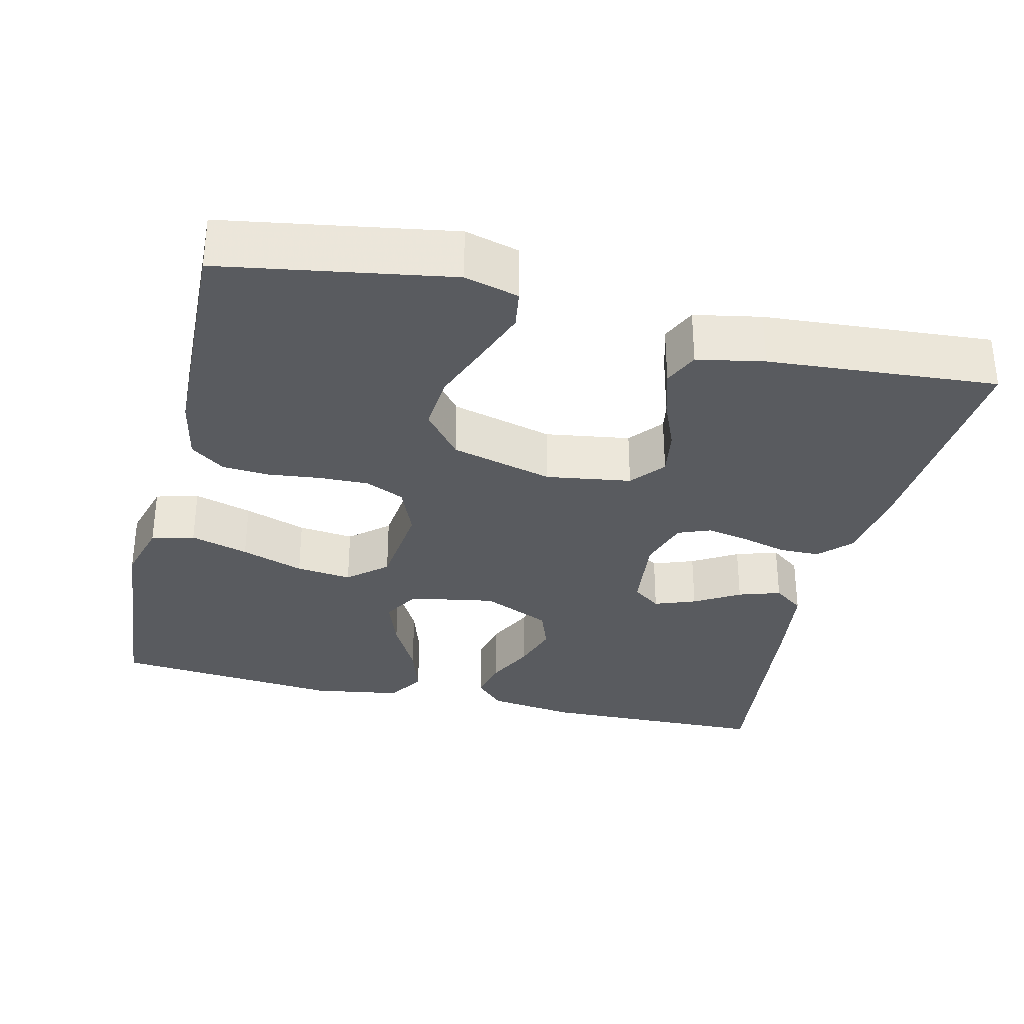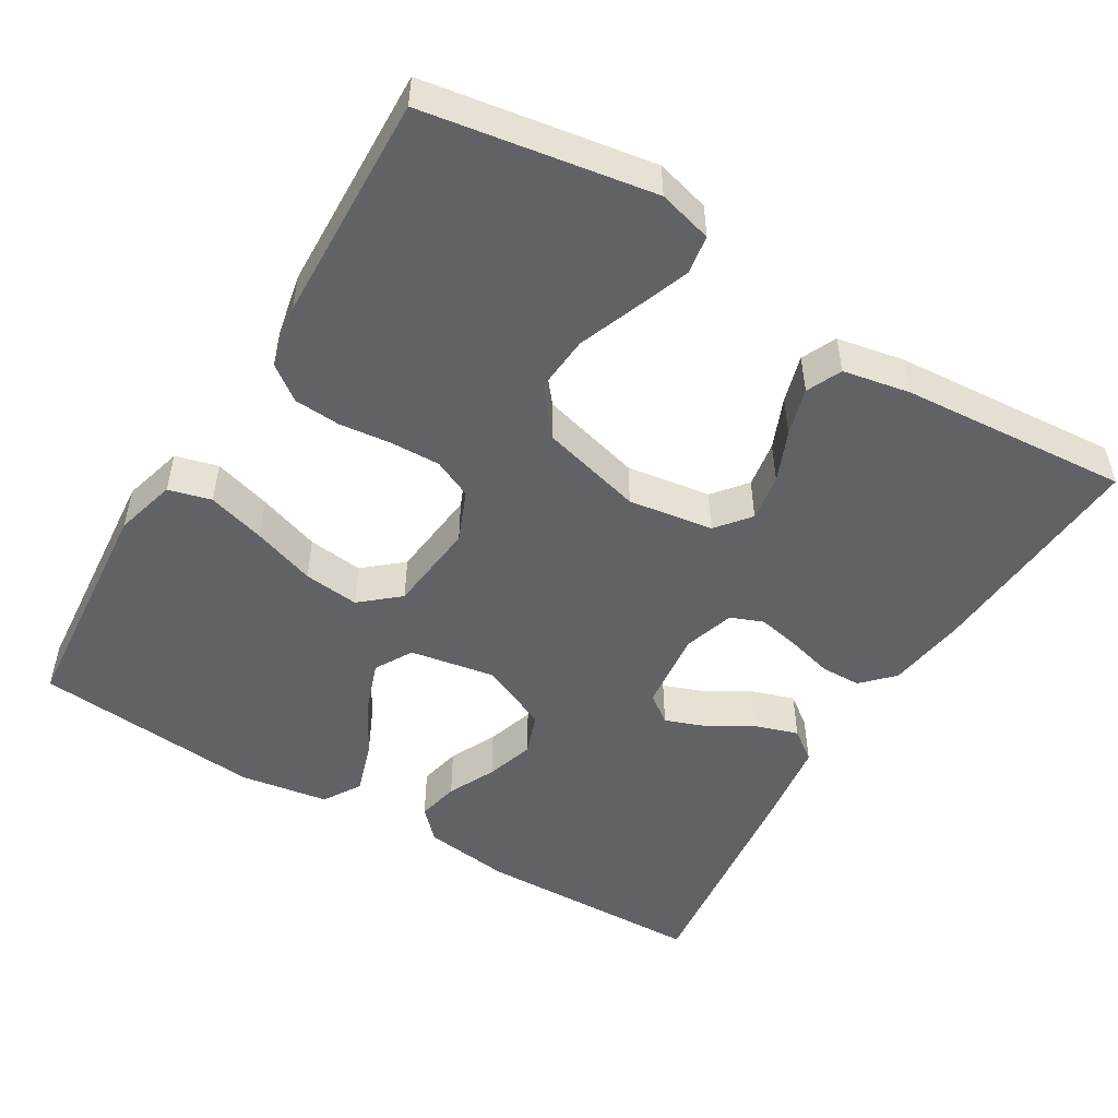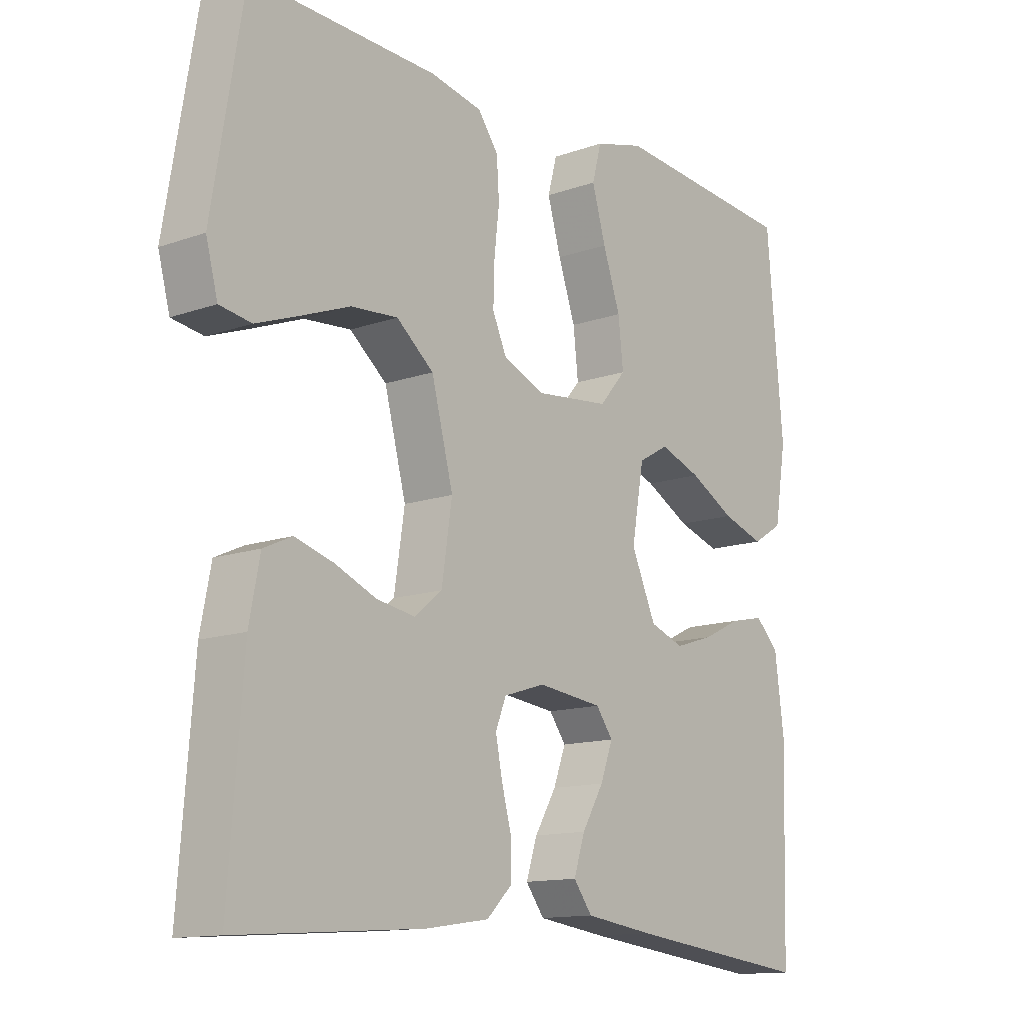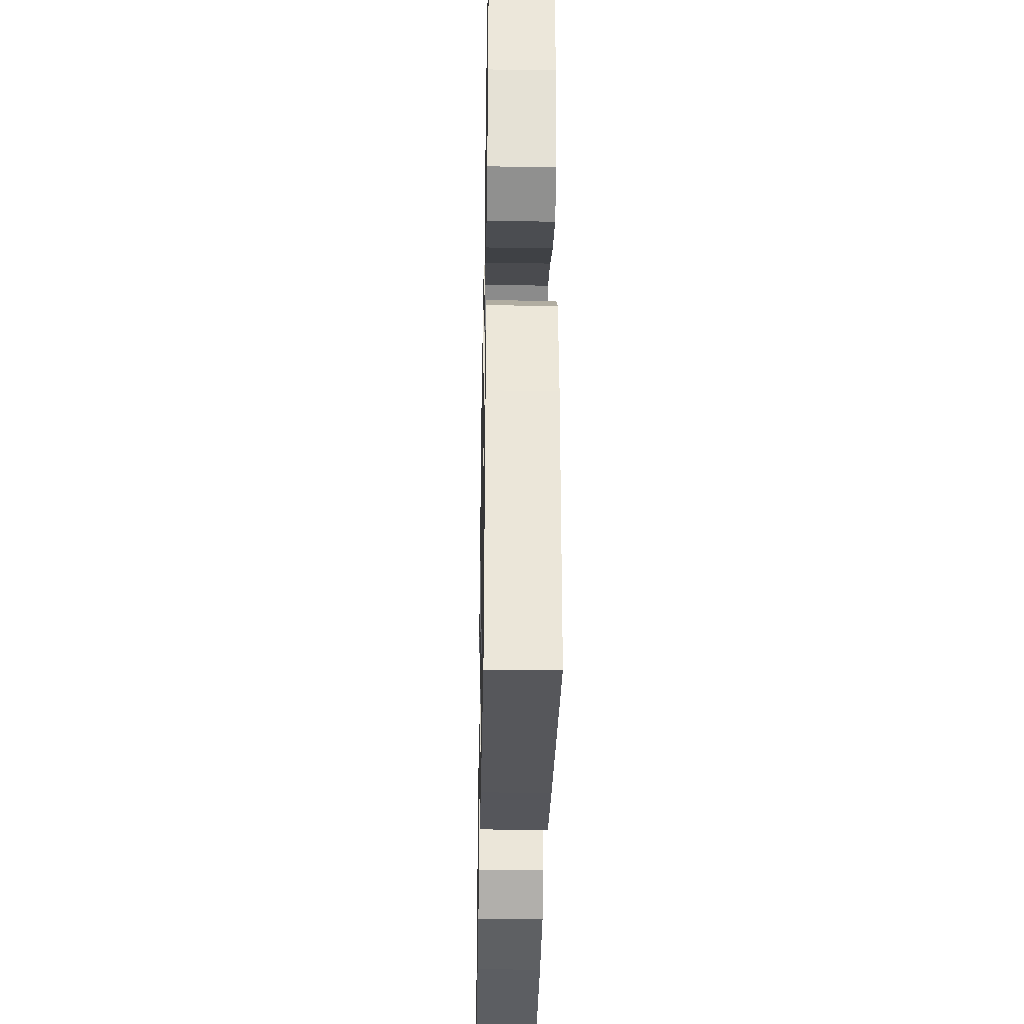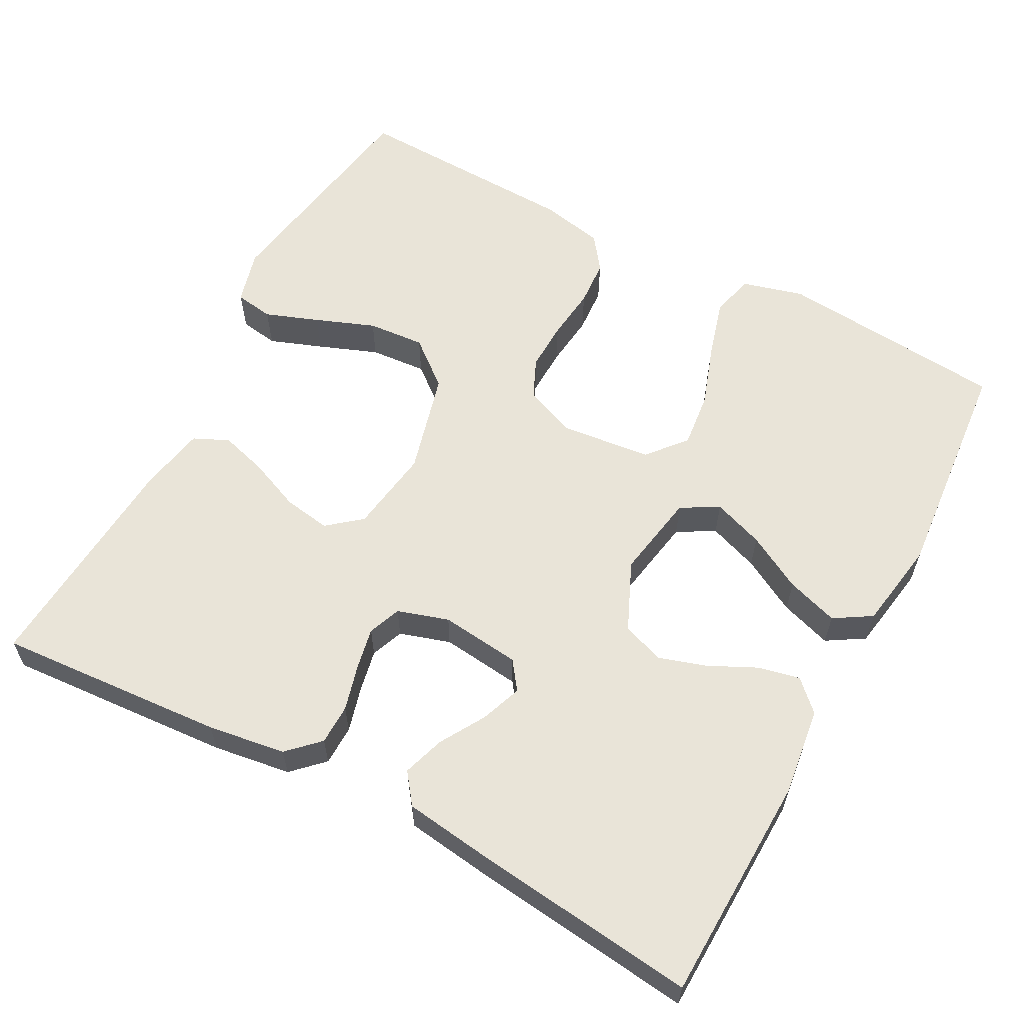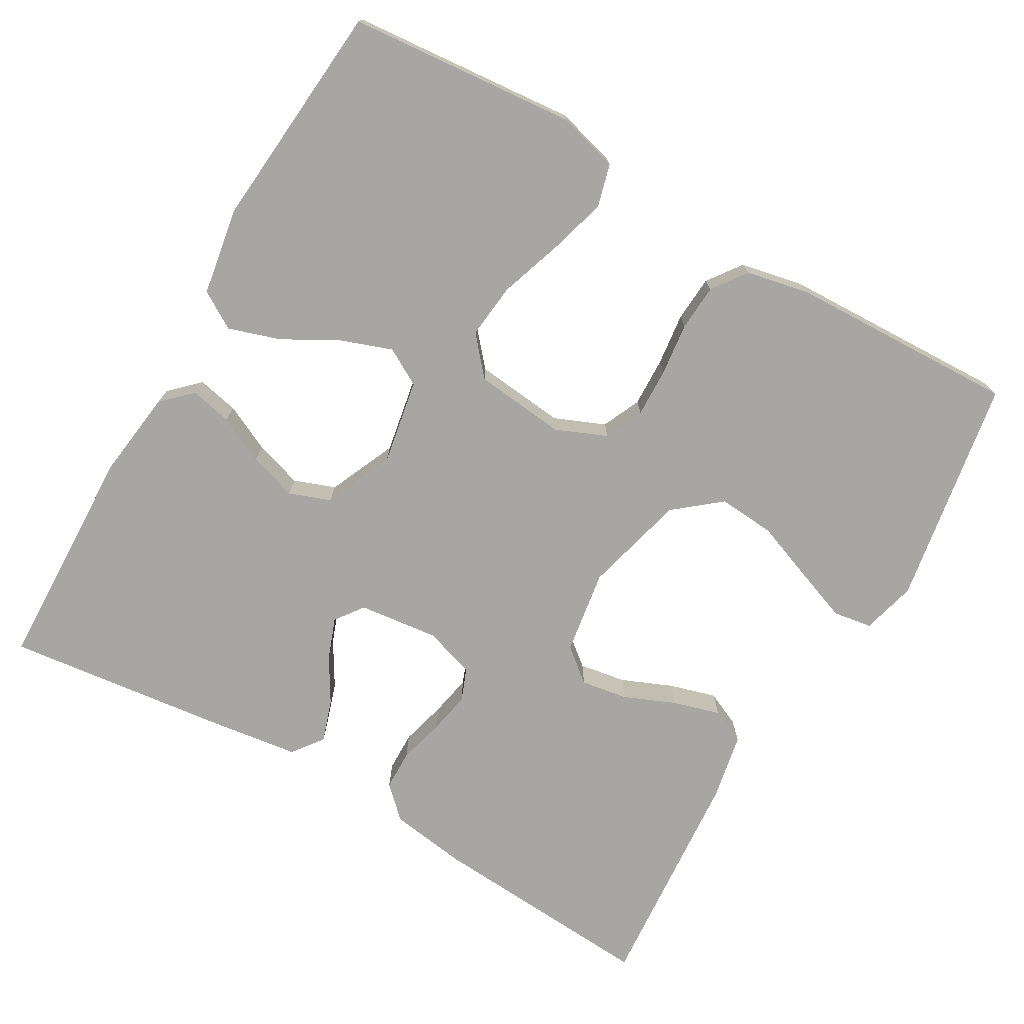
<metadata>
{"format":"obj","ext":"obj","renderer":"f3d","projection":"perspective","resolution":1024,"background":"white","views":[{"elev":-32.5,"azim":76.5,"up":"+Y"},{"elev":-50.6,"azim":58.9,"up":"+Y"},{"elev":-13.2,"azim":128.8,"up":"+Z"},{"elev":-34.0,"azim":-91.1,"up":"+Z"},{"elev":60.6,"azim":-151.9,"up":"+Y"},{"elev":-74.3,"azim":-29.9,"up":"+Y"}]}
</metadata>
<code>
v 0.5 0.07 -0.5
v 0.2 0.07 -0.479
v 0.098 0.07 -0.464
v 0.058 0.07 -0.425
v 0.057 0.07 -0.372
v 0.073 0.07 -0.312
v 0.084 0.07 -0.257
v 0.067 0.07 -0.214
v 0 0.07 -0.193
v -0.105 0.07 -0.205
v -0.132 0.07 -0.242
v -0.112 0.07 -0.296
v -0.077 0.07 -0.355
v -0.059 0.07 -0.41
v -0.089 0.07 -0.45
v -0.2 0.07 -0.465
v -0.5 0.07 -0.5
v -0.509 0.07 -0.2
v -0.494 0.07 -0.085
v -0.456 0.07 -0.048
v -0.401 0.07 -0.06
v -0.339 0.07 -0.09
v -0.276 0.07 -0.11
v -0.221 0.07 -0.09
v -0.181 0.07 0
v -0.201 0.07 0.112
v -0.25 0.07 0.14
v -0.317 0.07 0.116
v -0.39 0.07 0.076
v -0.458 0.07 0.054
v -0.507 0.07 0.084
v -0.526 0.07 0.2
v -0.5 0.07 0.5
v -0.2 0.07 0.526
v -0.12 0.07 0.504
v -0.105 0.07 0.448
v -0.127 0.07 0.372
v -0.155 0.07 0.29
v -0.163 0.07 0.217
v -0.12 0.07 0.167
v 0 0.07 0.154
v 0.067 0.07 0.182
v 0.09 0.07 0.233
v 0.088 0.07 0.298
v 0.08 0.07 0.367
v 0.084 0.07 0.428
v 0.117 0.07 0.473
v 0.2 0.07 0.49
v 0.5 0.07 0.5
v 0.55 0.07 0.2
v 0.531 0.07 0.129
v 0.48 0.07 0.121
v 0.41 0.07 0.147
v 0.332 0.07 0.177
v 0.257 0.07 0.183
v 0.197 0.07 0.134
v 0.162 0.07 0
v 0.179 0.07 -0.111
v 0.223 0.07 -0.147
v 0.285 0.07 -0.137
v 0.352 0.07 -0.109
v 0.414 0.07 -0.091
v 0.46 0.07 -0.112
v 0.477 0.07 -0.2
v 0.5 0 -0.5
v 0.2 0 -0.479
v 0.098 0 -0.464
v 0.058 0 -0.425
v 0.057 0 -0.372
v 0.073 0 -0.312
v 0.084 0 -0.257
v 0.067 0 -0.214
v 0 0 -0.193
v -0.105 0 -0.205
v -0.132 0 -0.242
v -0.112 0 -0.296
v -0.077 0 -0.355
v -0.059 0 -0.41
v -0.089 0 -0.45
v -0.2 0 -0.465
v -0.5 0 -0.5
v -0.509 0 -0.2
v -0.494 0 -0.085
v -0.456 0 -0.048
v -0.401 0 -0.06
v -0.339 0 -0.09
v -0.276 0 -0.11
v -0.221 0 -0.09
v -0.181 0 0
v -0.201 0 0.112
v -0.25 0 0.14
v -0.317 0 0.116
v -0.39 0 0.076
v -0.458 0 0.054
v -0.507 0 0.084
v -0.526 0 0.2
v -0.5 0 0.5
v -0.2 0 0.526
v -0.12 0 0.504
v -0.105 0 0.448
v -0.127 0 0.372
v -0.155 0 0.29
v -0.163 0 0.217
v -0.12 0 0.167
v 0 0 0.154
v 0.067 0 0.182
v 0.09 0 0.233
v 0.088 0 0.298
v 0.08 0 0.367
v 0.084 0 0.428
v 0.117 0 0.473
v 0.2 0 0.49
v 0.5 0 0.5
v 0.55 0 0.2
v 0.531 0 0.129
v 0.48 0 0.121
v 0.41 0 0.147
v 0.332 0 0.177
v 0.257 0 0.183
v 0.197 0 0.134
v 0.162 0 0
v 0.179 0 -0.111
v 0.223 0 -0.147
v 0.285 0 -0.137
v 0.352 0 -0.109
v 0.414 0 -0.091
v 0.46 0 -0.112
v 0.477 0 -0.2
f 60 61 62 63
f 59 60 63 64
f 51 52 53 54
f 49 50 51 54
f 49 54 55
f 48 49 55 56
f 44 45 46 47
f 43 44 47 48
f 35 36 37 38
f 33 34 35 38
f 33 38 39
f 32 33 39 40
f 28 29 30 31
f 27 28 31 32
f 19 20 21 22
f 19 22 23
f 18 19 23
f 17 18 23 24
f 15 16 17 24
f 12 13 14 15
f 11 12 15 24
f 3 4 5 6
f 3 6 7
f 2 3 7
f 59 64 1 2
f 58 59 2 7
f 57 58 7 8
f 43 48 56 57
f 42 43 57 8
f 41 42 8 9
f 27 32 40 41
f 26 27 41
f 25 26 41 9
f 10 11 24 25
f 9 10 25
f 127 126 125 124
f 128 127 124 123
f 118 117 116 115
f 118 115 114 113
f 119 118 113
f 120 119 113 112
f 111 110 109 108
f 112 111 108 107
f 102 101 100 99
f 102 99 98 97
f 103 102 97
f 104 103 97 96
f 95 94 93 92
f 96 95 92 91
f 86 85 84 83
f 87 86 83
f 87 83 82
f 88 87 82 81
f 88 81 80 79
f 79 78 77 76
f 88 79 76 75
f 70 69 68 67
f 71 70 67
f 71 67 66
f 66 65 128 123
f 71 66 123 122
f 72 71 122 121
f 121 120 112 107
f 72 121 107 106
f 73 72 106 105
f 105 104 96 91
f 105 91 90
f 73 105 90 89
f 89 88 75 74
f 89 74 73
f 1 65 66 2
f 2 66 67 3
f 3 67 68 4
f 4 68 69 5
f 5 69 70 6
f 6 70 71 7
f 7 71 72 8
f 8 72 73 9
f 9 73 74 10
f 10 74 75 11
f 11 75 76 12
f 12 76 77 13
f 13 77 78 14
f 14 78 79 15
f 15 79 80 16
f 16 80 81 17
f 17 81 82 18
f 18 82 83 19
f 19 83 84 20
f 20 84 85 21
f 21 85 86 22
f 22 86 87 23
f 23 87 88 24
f 24 88 89 25
f 25 89 90 26
f 26 90 91 27
f 27 91 92 28
f 28 92 93 29
f 29 93 94 30
f 30 94 95 31
f 31 95 96 32
f 32 96 97 33
f 33 97 98 34
f 34 98 99 35
f 35 99 100 36
f 36 100 101 37
f 37 101 102 38
f 38 102 103 39
f 39 103 104 40
f 40 104 105 41
f 41 105 106 42
f 42 106 107 43
f 43 107 108 44
f 44 108 109 45
f 45 109 110 46
f 46 110 111 47
f 47 111 112 48
f 48 112 113 49
f 49 113 114 50
f 50 114 115 51
f 51 115 116 52
f 52 116 117 53
f 53 117 118 54
f 54 118 119 55
f 55 119 120 56
f 56 120 121 57
f 57 121 122 58
f 58 122 123 59
f 59 123 124 60
f 60 124 125 61
f 61 125 126 62
f 62 126 127 63
f 63 127 128 64
f 64 128 65 1

</code>
